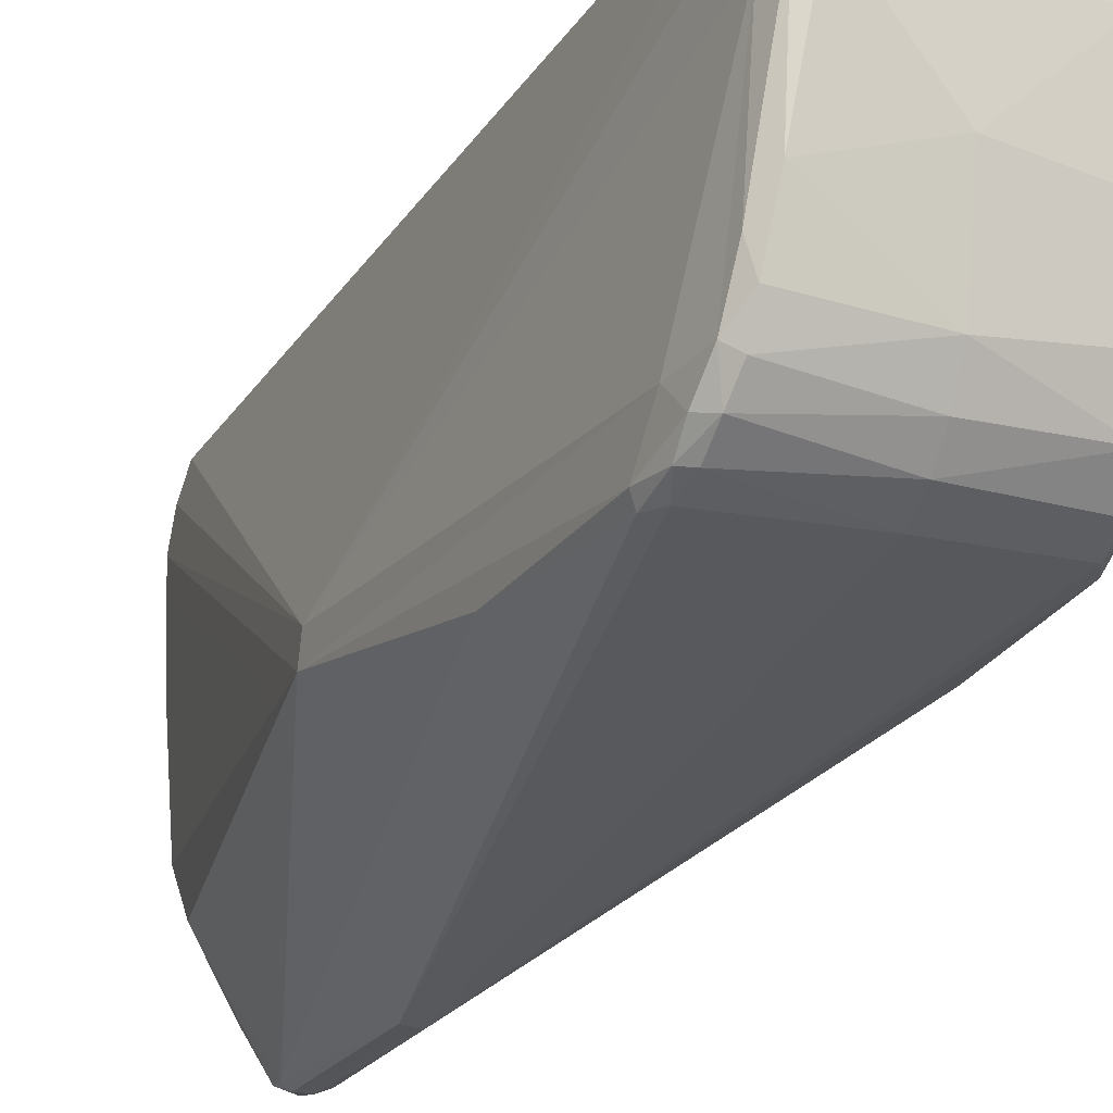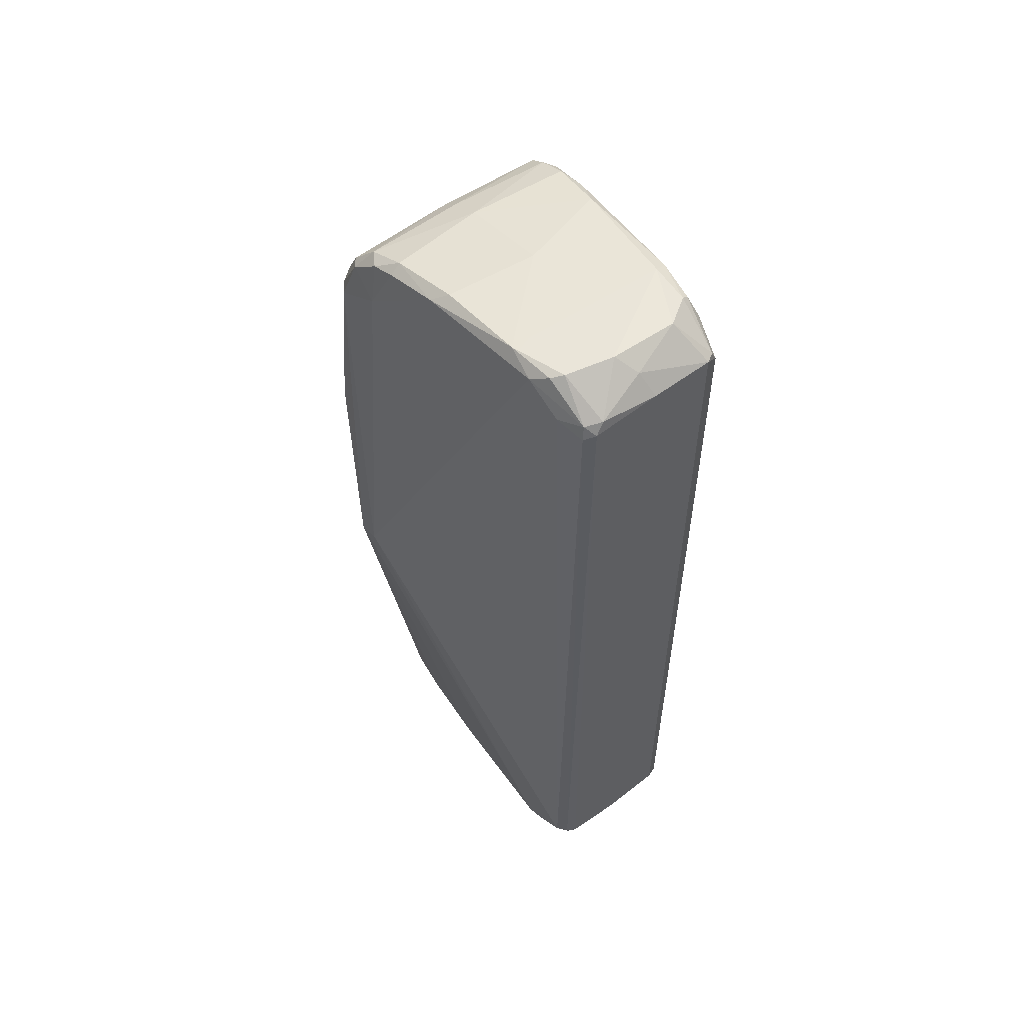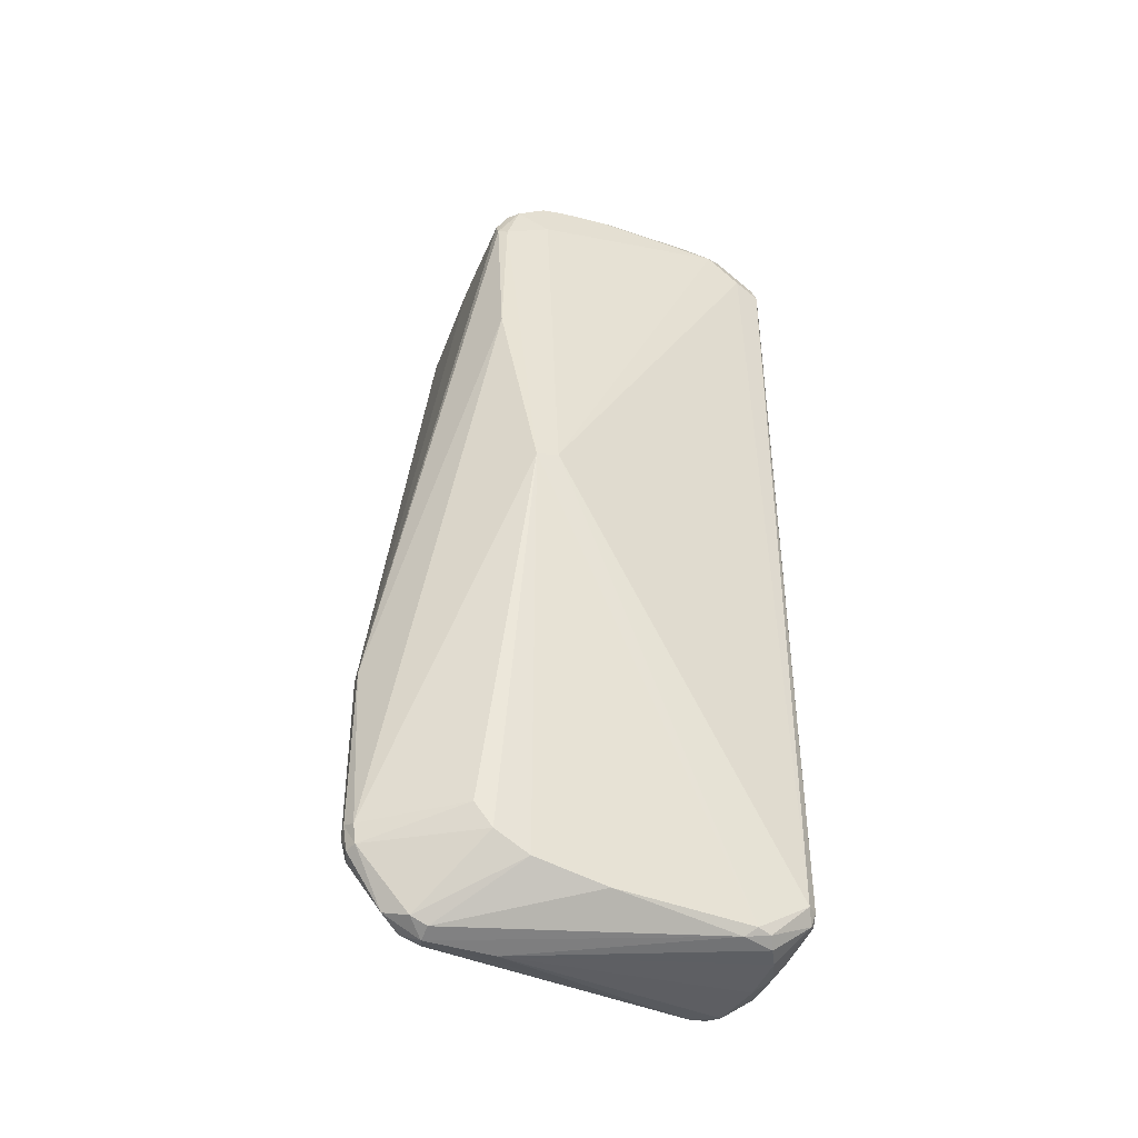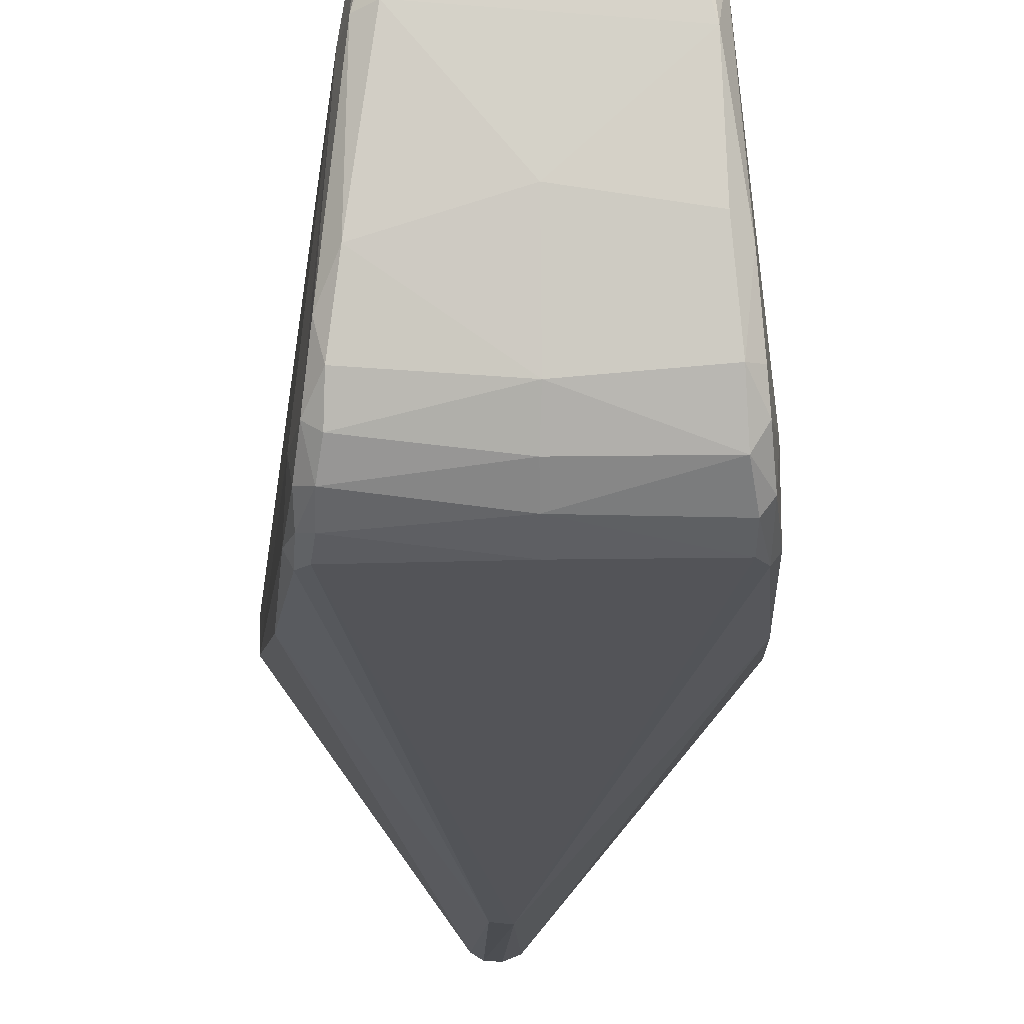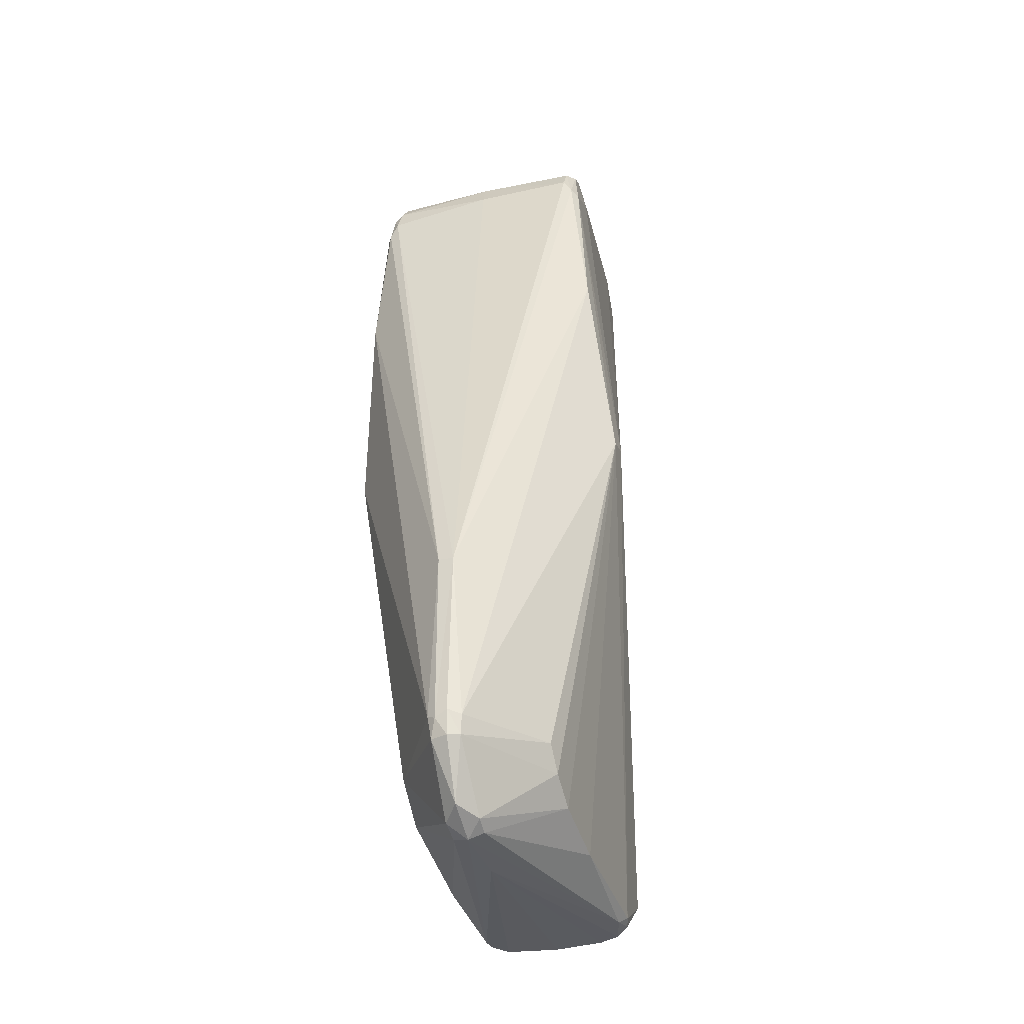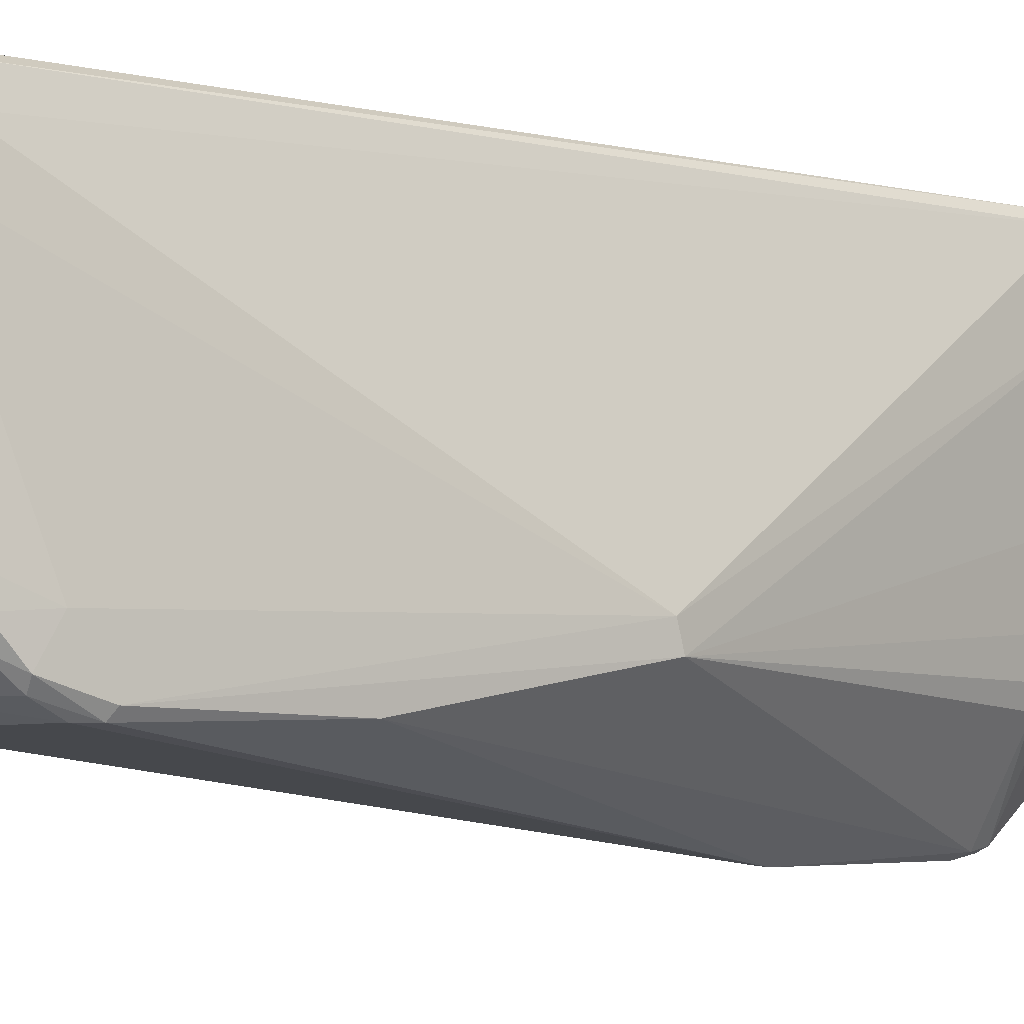
<metadata>
{"format":"obj","ext":"obj","renderer":"f3d","projection":"perspective","resolution":1024,"background":"white","views":[{"elev":-21.6,"azim":156.5,"up":"+Z"},{"elev":56.1,"azim":-37.3,"up":"+Y"},{"elev":-42.2,"azim":-110.3,"up":"+Y"},{"elev":-15.2,"azim":178.4,"up":"+Z"},{"elev":-35.9,"azim":-162.3,"up":"+Y"},{"elev":-3.6,"azim":-130.7,"up":"+Z"}]}
</metadata>
<code>
o Hand_Hand_None
v 0.01673 0.09013 0.06443
v 0.01713 -0.08927 0.06361
v 0.03159 -0.000559 0.006214
v -0.01705 -0.09552 0.02212
v -0.01751 -0.09791 0.05167
v -0.0316 -0.001987 0.001153
v -0.02598 0.07577 -0.005082
v -0.03164 -0.000579 0.005973
v 0.01703 -0.0968 0.03032
v 0.03162 -0.001861 0.00118
v 0.01758 -0.09741 0.05199
v 0.01856 0.0946 0.05662
v -0.0168 -0.09191 0.006295
v -0.01681 -0.08753 -0.001206
v 0.01623 -0.09954 0.05158
v -4.1e-05 -0.104 0.005691
v -1.7e-05 -0.1037 -0.009199
v -0.003617 -0.1012 -0.01261
v -0.00343 -0.1026 -0.008964
v -0.02527 0.08206 0.005197
v -0.02801 0.04178 -0.006396
v -0.000113 0.09281 0.06596
v -0.01257 0.09371 0.06517
v -0.01442 0.09128 0.06569
v -0.01725 -0.0907 0.06308
v -0.01547 -0.09071 0.06519
v -0.01677 0.09025 0.06433
v 0.01696 -0.0916 0.005563
v 0.01761 -0.09385 0.05845
v 0.01251 -0.1002 0.05689
v 0.01555 0.1002 0.05467
v 0.01927 0.09849 0.04494
v 0.01622 0.1003 0.04587
v 0.001917 -0.04552 -0.02566
v 0.02802 0.04204 -0.00635
v 0.00381 -0.08297 -0.02445
v 0.02067 0.09369 0.04331
v 0.02545 0.08118 0.003501
v -0.003637 -0.08359 -0.02461
v -0.01653 -0.08224 -0.005118
v -0.01402 -0.1001 0.05603
v -0.01601 -0.09963 0.0493
v -0.003215 -0.08777 -0.02388
v -0.01299 -0.0925 0.06571
v -0.000506 -0.09294 0.06595
v 0.01354 0.09267 0.06569
v 0.01342 -0.09193 0.06573
v -0.01923 0.09726 0.05059
v 0.01656 -0.08513 -0.003873
v 0.003495 -0.1027 -0.008029
v 0.02387 0.0904 0.004368
v 0.02271 0.09374 0.01434
v 0.02603 0.0753 -0.005031
v 0.02482 0.07438 -0.007156
v -0.0015 -0.04587 -0.02593
v -0.000834 0.08026 -0.007322
v 0.02296 0.0779 -0.007399
v -0.02276 0.08017 -0.00691
v 3.2e-05 -0.09945 -0.01716
v -0.01663 -0.09855 0.05473
v 0.003602 -0.1012 -0.01263
v -0.001617 0.09747 0.06231
v 0.01572 -0.09178 0.06491
v -0.01845 0.09202 0.05839
v -0.000627 -0.08797 -0.02496
v 0.003076 -0.08797 -0.02398
v 0.0198 0.09701 0.02091
v 0.009942 0.1 0.05834
v 0.01713 0.09907 0.0543
v -0.000314 0.09462 0.007575
v -1.6e-05 0.0985 0.02708
v -0.000337 0.08656 -0.004163
v 0.02231 0.08825 -0.001933
v 0.02238 0.08335 -0.005526
v -0.02133 0.09093 0.00098
v -0.02273 0.08543 -0.00412
v -0.02449 0.08589 -0.001833
v 0.001843 -0.084 -0.02552
v -0.02465 0.07667 -0.006932
v 0.01314 -0.09406 0.06468
v -0.009324 -0.09998 0.05849
v -0.01907 0.0977 0.02463
v -0.004494 0.1004 0.05812
v -0.01462 0.1002 0.05573
v 0.0158 -0.09942 0.05497
v 0.02134 0.09433 0.008942
v -0.000173 0.091 0.000577
v 0.02148 0.0918 0.002684
v 0.02451 0.0817 -0.005051
v 0.02473 0.08574 -0.001232
v -0.02066 0.09467 0.009538
v 0.001191 -0.1003 0.05862
v 0.00047 -0.09666 0.06308
v 0.0154 0.09291 0.06456
v -0.000868 -0.08255 -0.02587
v -0.02356 0.09117 0.004608
v -0.01462 -0.09344 0.0645
v -0.02303 0.0929 0.009877
v -0.02182 0.09544 0.02176
v -0.01819 0.09952 0.04381
v -0.01605 0.09321 0.06362
v -0.01699 0.09936 0.05412
g Hand_Hand_None_Hand_Hand_None_None.001
f 1 2 3
f 4 5 6
f 7 6 8
f 9 10 11
f 10 3 11
f 12 1 3
f 13 6 14
f 8 6 5
f 4 6 13
f 15 16 17
f 18 19 13
f 20 7 8
f 21 6 7
f 22 23 24
f 25 26 27
f 28 10 9
f 2 29 3
f 29 11 3
f 30 16 15
f 31 32 33
f 34 35 36
f 37 3 38
f 6 39 40
f 25 8 5
f 41 42 16
f 18 14 43
f 22 24 44
f 44 45 22
f 46 22 45
f 45 47 46
f 20 8 48
f 9 11 15
f 36 10 49
f 50 28 9
f 10 36 35
f 12 37 32
f 37 12 3
f 37 38 51
f 37 52 32
f 52 37 51
f 10 35 53
f 10 53 38
f 10 38 3
f 54 35 34
f 55 56 57
f 56 55 58
f 57 54 34
f 39 6 21
f 59 18 43
f 40 39 43
f 14 40 43
f 14 6 40
f 60 25 5
f 59 61 17
f 42 60 5
f 16 42 17
f 62 22 46
f 22 62 23
f 1 46 63
f 47 63 46
f 25 64 8
f 64 25 27
f 64 48 8
f 65 59 43
f 66 36 49
f 63 2 1
f 33 32 67
f 68 62 46
f 32 69 12
f 70 71 67
f 53 35 54
f 72 73 74
f 75 76 77
f 78 55 34
f 55 79 58
f 4 42 5
f 50 15 17
f 59 17 18
f 7 20 77
f 24 26 44
f 27 26 24
f 45 80 47
f 41 16 81
f 82 71 70
f 62 83 23
f 33 84 83
f 49 28 61
f 61 28 50
f 61 50 17
f 63 85 29
f 85 30 15
f 80 85 63
f 85 80 30
f 9 15 50
f 85 15 11
f 11 29 85
f 83 62 68
f 34 36 78
f 70 67 86
f 71 33 67
f 58 76 72
f 73 87 88
f 72 74 56
f 56 74 57
f 34 55 57
f 21 79 55
f 21 7 79
f 89 73 90
f 39 21 55
f 91 82 70
f 84 23 83
f 28 49 10
f 92 80 93
f 31 33 68
f 68 33 83
f 51 86 52
f 69 32 31
f 46 94 68
f 94 31 68
f 94 12 69
f 76 75 72
f 90 53 89
f 86 51 88
f 75 70 87
f 87 70 88
f 95 55 78
f 39 55 95
f 14 18 13
f 42 41 60
f 19 17 42
f 19 4 13
f 45 93 80
f 92 93 81
f 16 30 92
f 92 81 16
f 96 77 20
f 66 59 65
f 65 78 66
f 59 66 61
f 49 61 66
f 2 63 29
f 80 63 47
f 80 92 30
f 78 36 66
f 94 69 31
f 94 46 1
f 12 94 1
f 70 86 88
f 67 52 86
f 52 67 32
f 57 89 54
f 53 90 38
f 90 51 38
f 75 87 72
f 72 87 73
f 56 58 72
f 42 4 19
f 19 18 17
f 97 81 44
f 81 93 44
f 41 97 60
f 26 97 44
f 98 99 91
f 100 33 71
f 84 33 100
f 96 75 77
f 95 78 65
f 73 89 74
f 53 54 89
f 73 88 51
f 90 73 51
f 41 81 97
f 44 93 45
f 25 97 26
f 101 48 64
f 64 27 101
f 102 48 101
f 96 98 91
f 48 99 20
f 99 98 20
f 98 96 20
f 96 91 75
f 84 101 23
f 27 24 101
f 89 57 74
f 77 76 79
f 79 76 58
f 79 7 77
f 102 84 100
f 91 99 82
f 48 100 99
f 100 48 102
f 75 91 70
f 84 102 101
f 24 23 101
f 43 95 65
f 25 60 97
f 82 100 71
f 43 39 95
f 100 82 99

</code>
